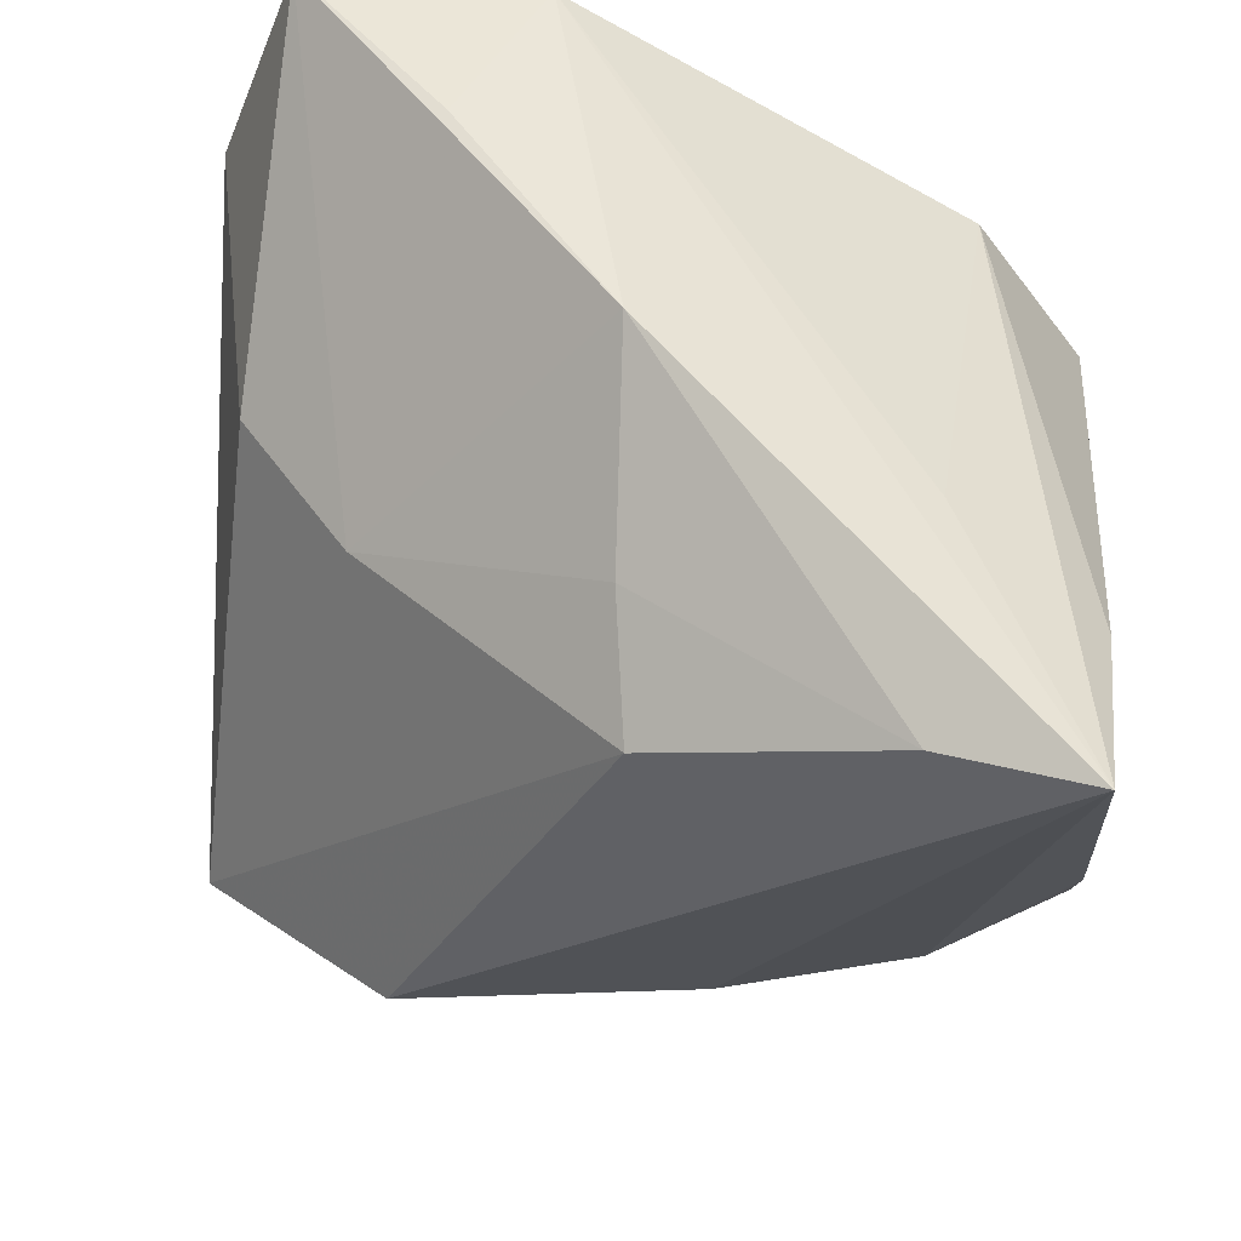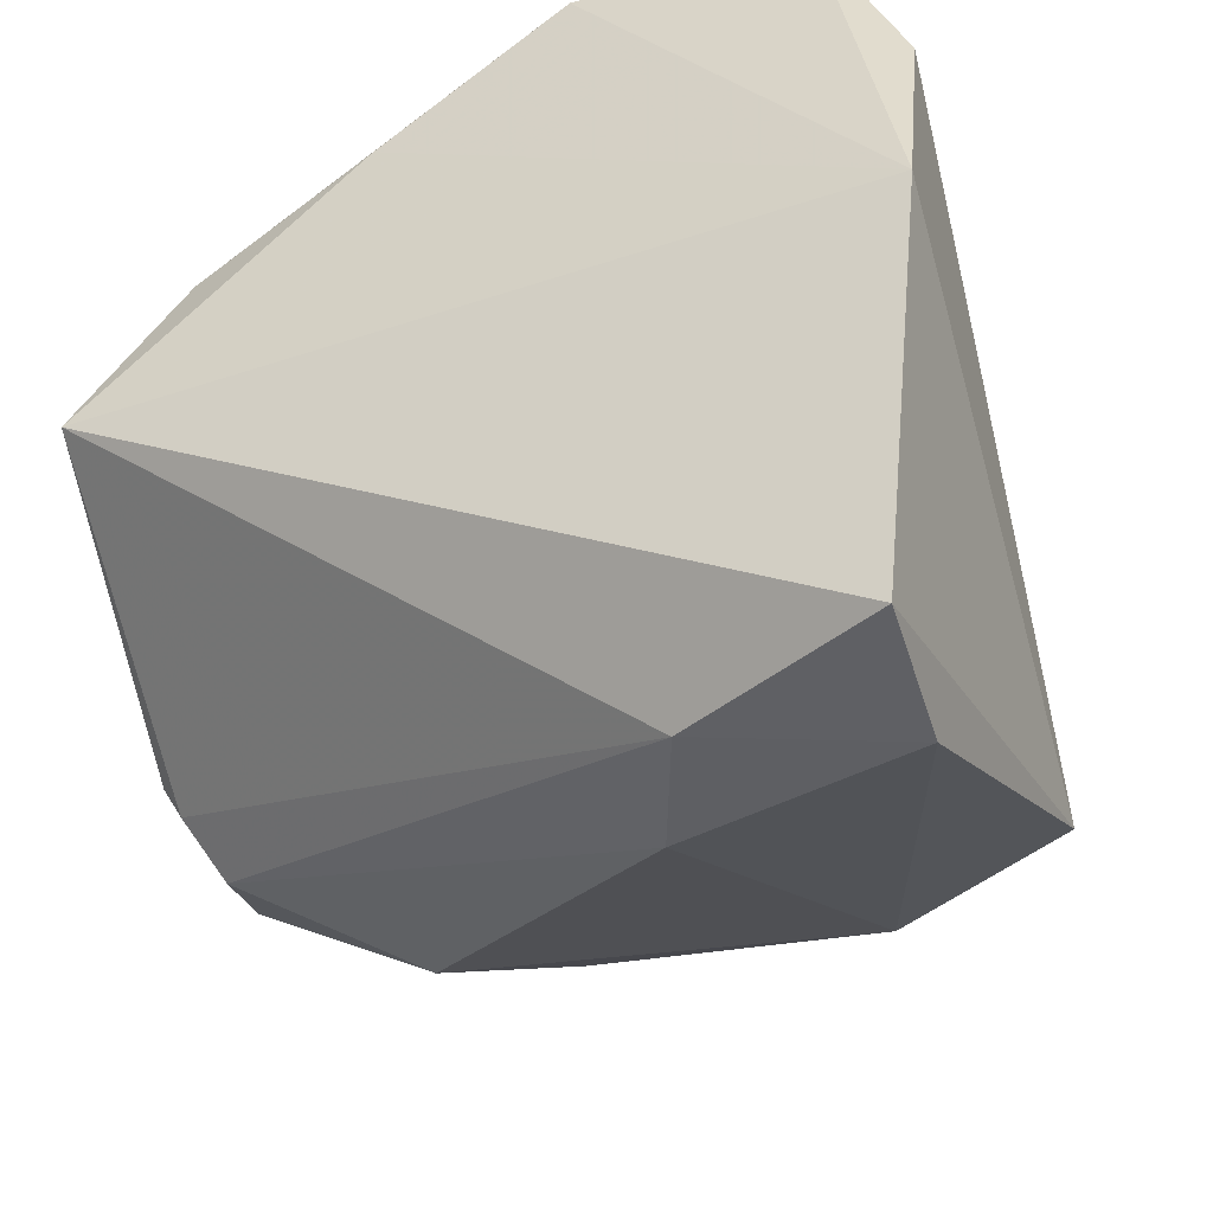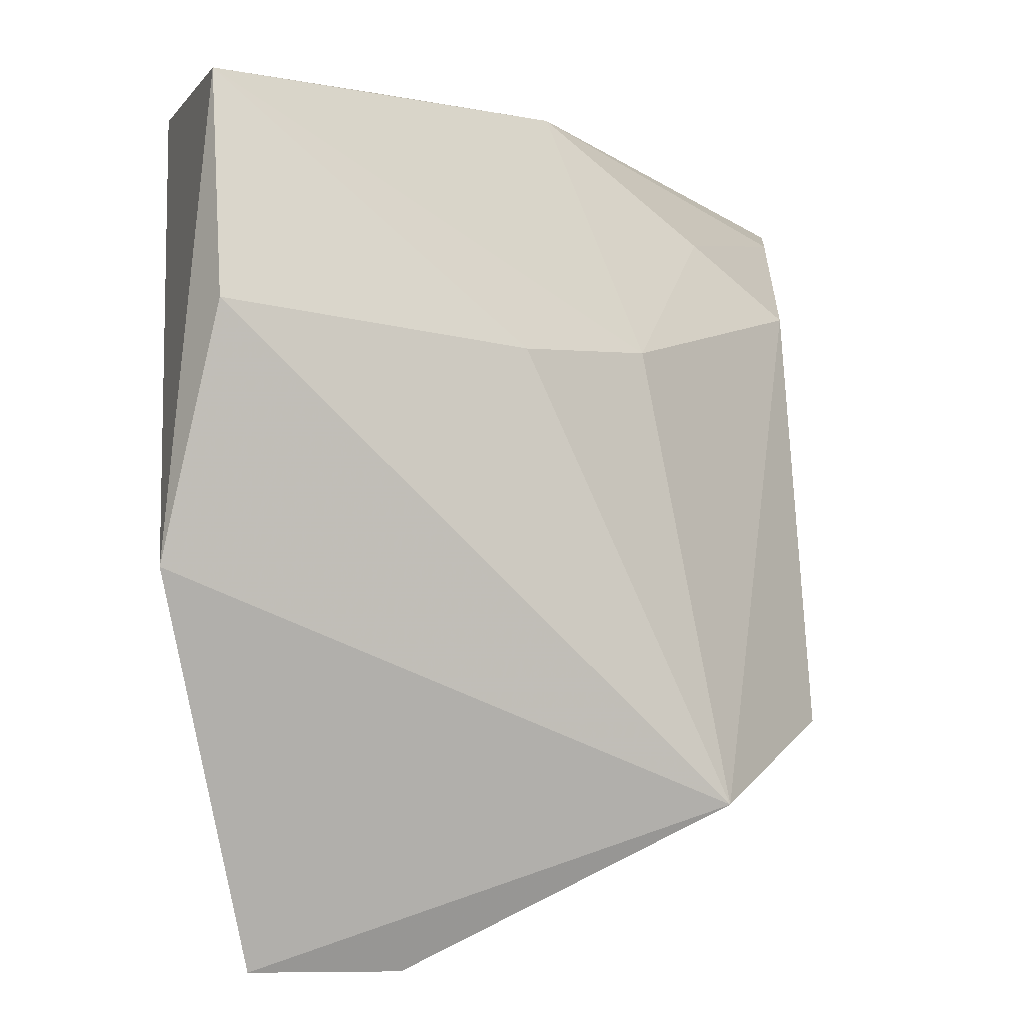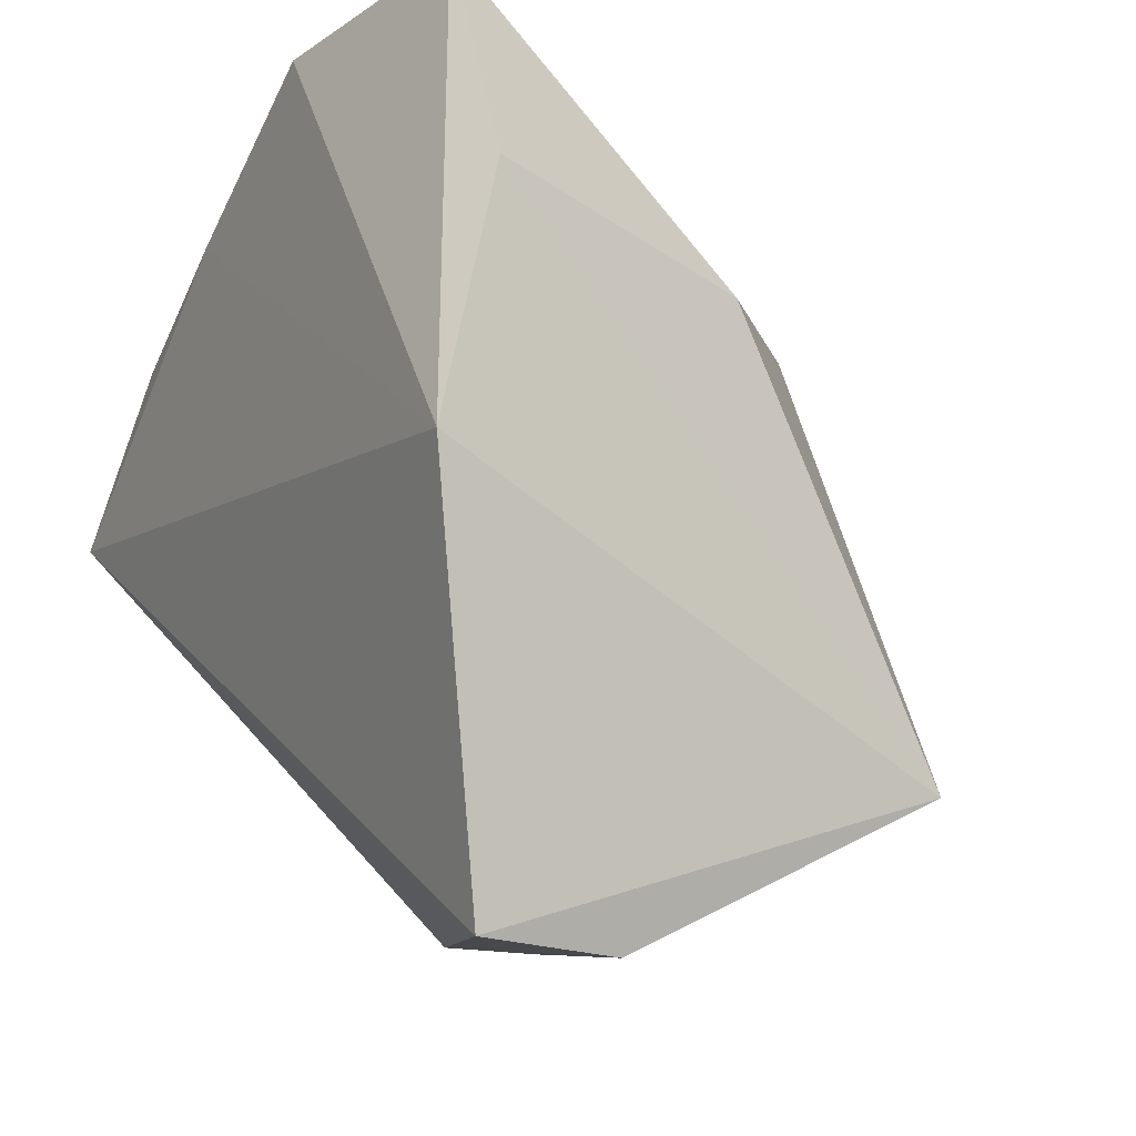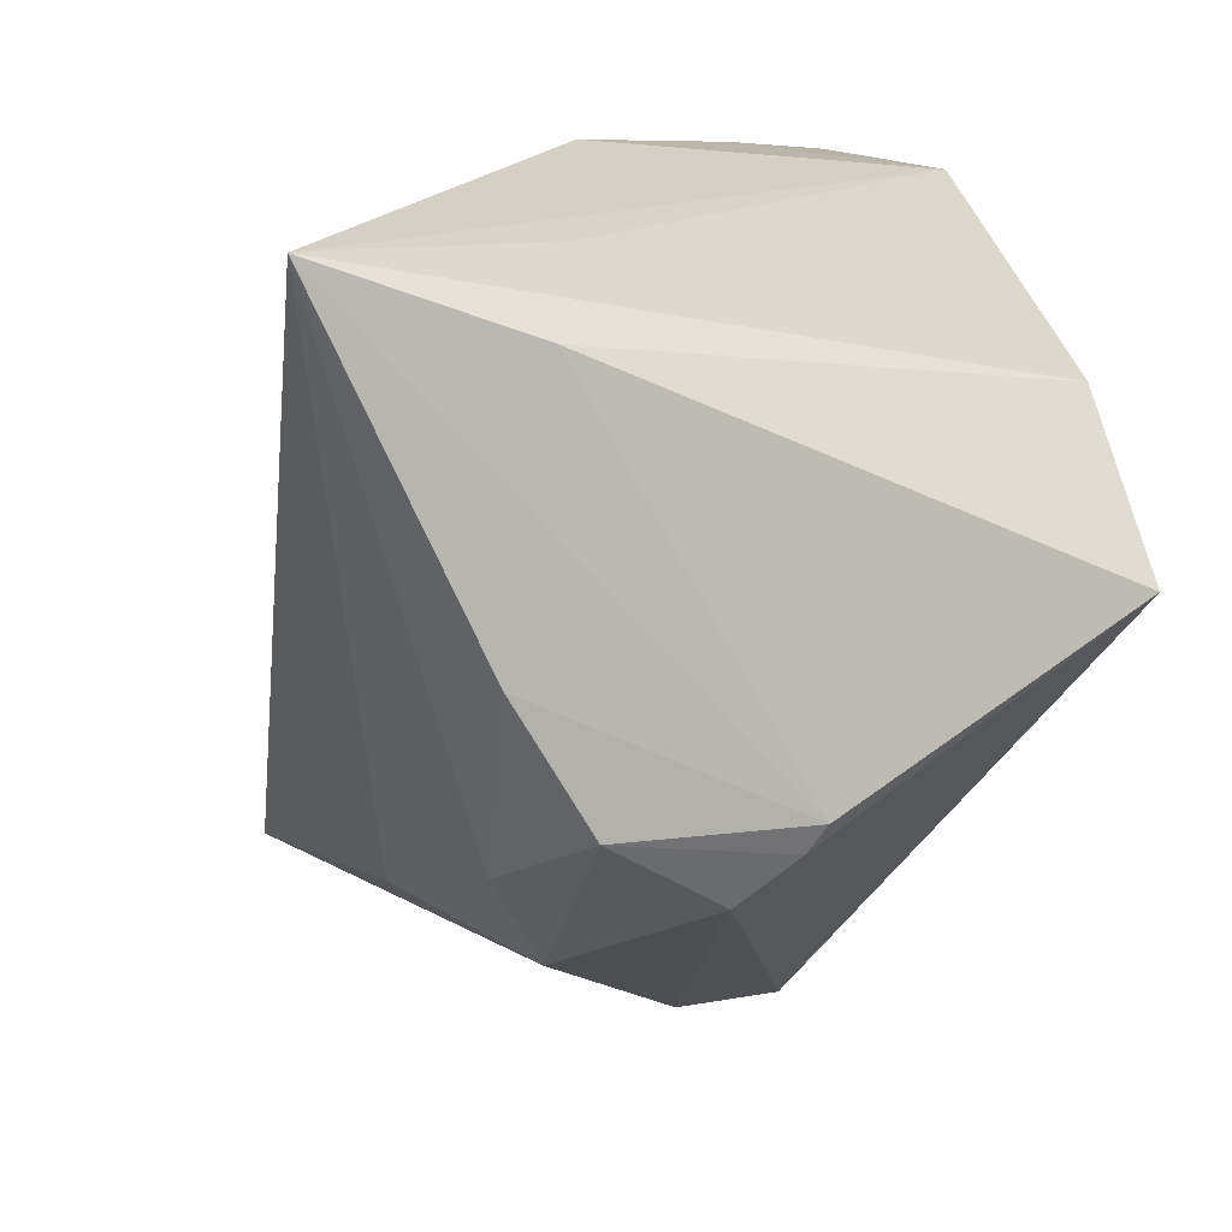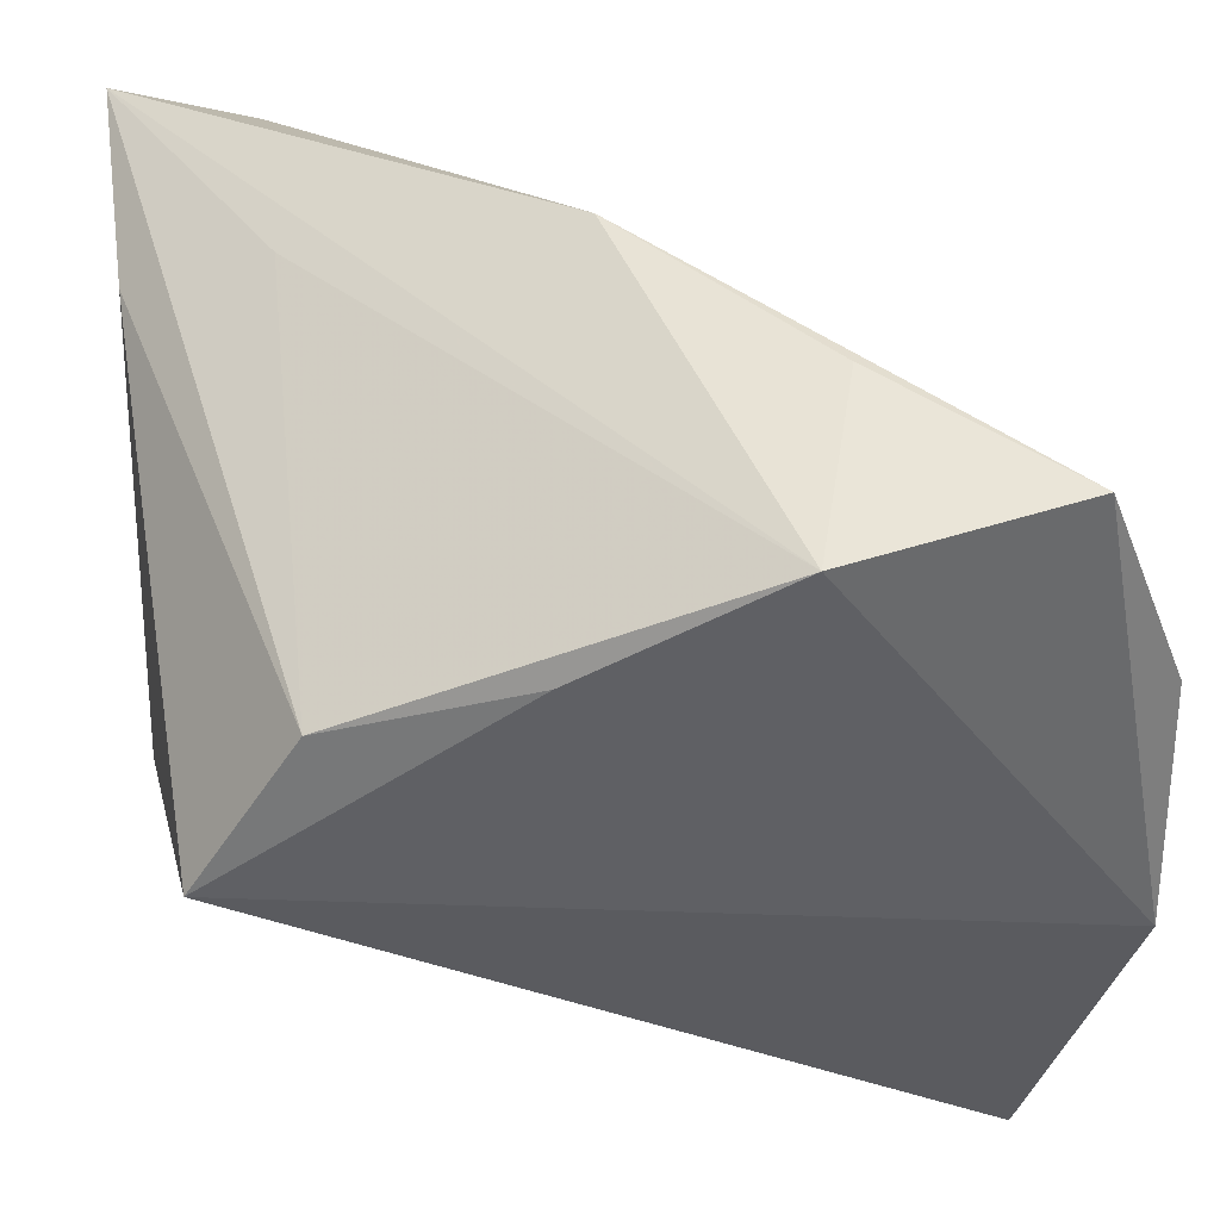
<metadata>
{"format":"obj","ext":"obj","renderer":"f3d","projection":"perspective","resolution":1024,"background":"white","views":[{"elev":49.6,"azim":-168.3,"up":"+Y"},{"elev":-45.7,"azim":25.3,"up":"+Y"},{"elev":1.6,"azim":84.1,"up":"+Y"},{"elev":-15.0,"azim":60.7,"up":"+Y"},{"elev":7.8,"azim":-105.2,"up":"+Y"},{"elev":45.4,"azim":-3.3,"up":"+Y"}]}
</metadata>
<code>
v -0.04172 -0.00175 -0.0244
v 0.008461 -0.03985 0.003148
v -0.0411 -0.01343 -0.01709
v 0.03392 -0.02816 -0.0212
v -0.04192 0.02926 -0.03939
v -0.03006 -0.01805 -0.02295
v -0.02207 -0.0271 -0.0167
v 0.03239 0.01311 -0.00282
v 0.0322 -0.04307 0.008584
v 0.01251 0.03554 0.02972
v -0.0405 0.02273 -0.02
v -0.006642 0.01764 -0.03419
v 0.04136 0.01709 0.02454
v 0.04136 -0.005963 0.02972
v 0.01408 -0.02285 -0.03322
v -0.04045 -0.01298 0.0006447
v 0.03416 -0.0425 0.02237
v -0.02687 0.0298 -0.0152
v -0.03725 -0.0198 -0.005959
v -0.006344 0.02464 0.02972
v -0.02857 0.02716 -0.03696
v 0.01682 0.03801 0.01044
v -0.003943 0.02526 -0.02446
v 0.01427 -0.04066 0.01487
v -0.03934 -0.01545 -0.0008584
v -0.01287 -0.02163 -0.02745
v 0.0336 0.03771 0.02519
v 0.01993 0.01314 -0.01526
v -0.02489 0.01841 0.02752
v -0.03509 0.002714 0.02939
v -0.001275 0.0378 -0.008523
f 17 30 24
f 9 4 17
f 17 24 9
f 9 24 2
f 11 29 5
f 30 29 11
f 20 29 30
f 20 10 29
f 5 29 18
f 18 10 5
f 29 10 18
f 3 6 7
f 3 7 19
f 2 24 19
f 19 7 2
f 5 10 31
f 27 13 8
f 8 13 4
f 27 10 14
f 14 13 27
f 14 30 17
f 17 4 14
f 4 13 14
f 14 20 30
f 10 20 14
f 5 12 15
f 15 12 4
f 2 7 15
f 15 9 2
f 4 9 15
f 5 6 1
f 1 6 3
f 16 1 3
f 30 11 16
f 16 11 5
f 5 1 16
f 25 24 30
f 25 19 24
f 30 16 25
f 3 19 25
f 25 16 3
f 21 12 5
f 5 31 21
f 22 10 27
f 27 31 22
f 22 31 10
f 4 12 28
f 28 8 4
f 28 31 27
f 27 8 28
f 26 6 5
f 5 15 26
f 26 7 6
f 26 15 7
f 23 28 12
f 31 28 23
f 12 21 23
f 23 21 31

</code>
